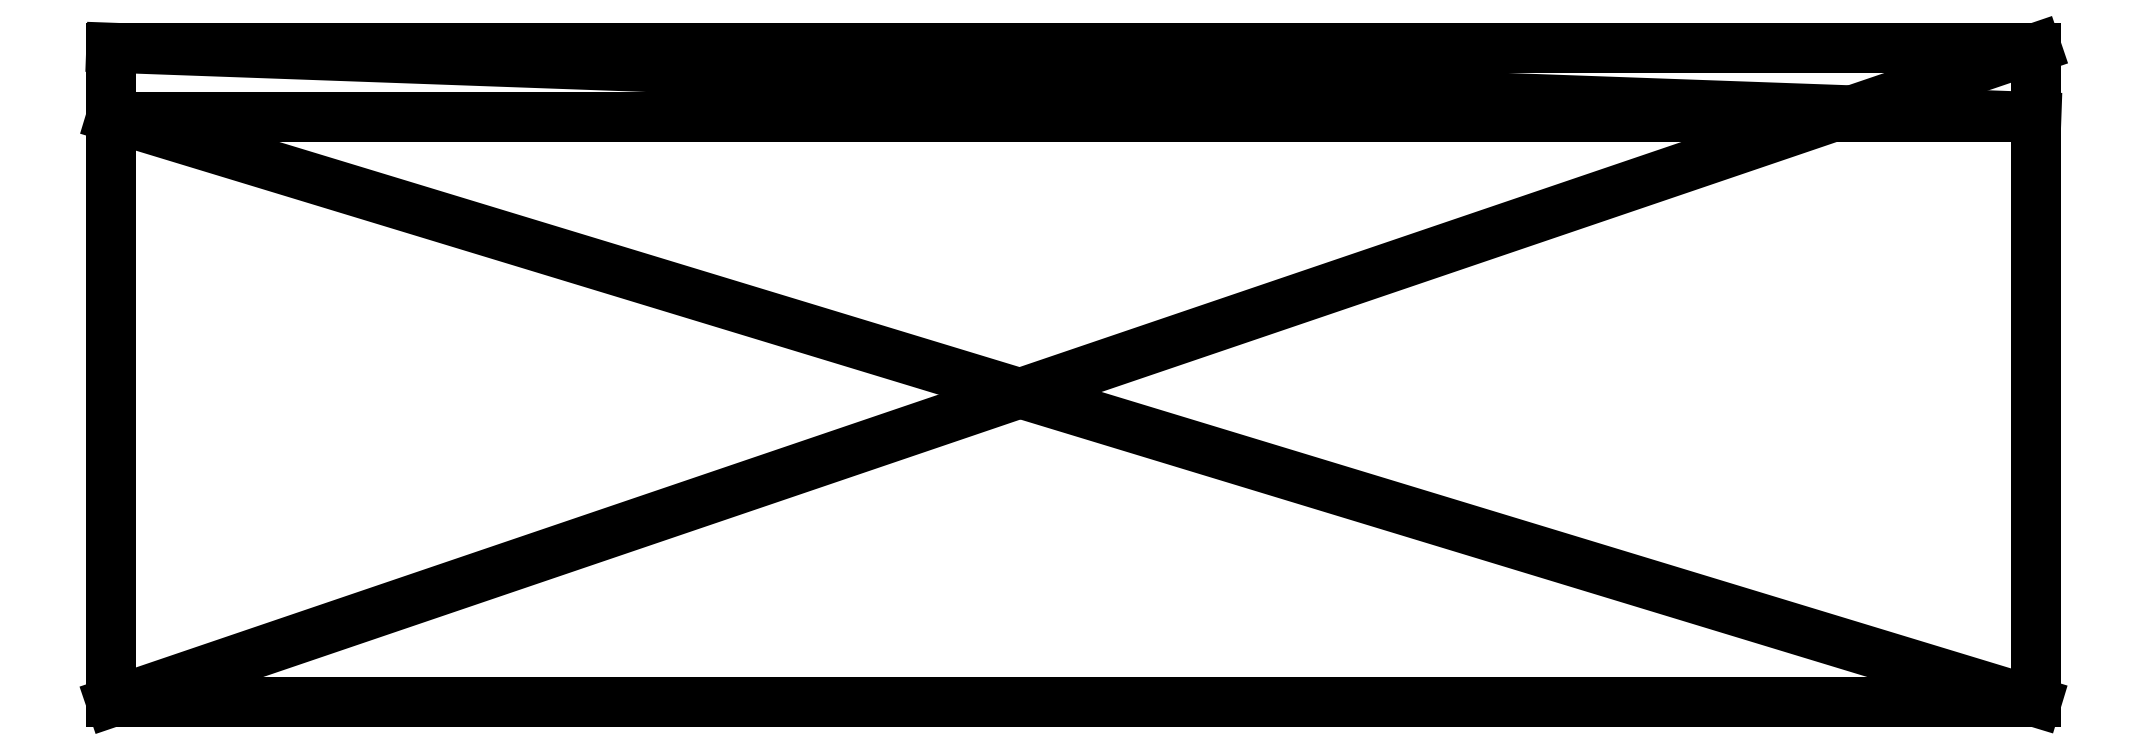
<metadata>
{"format":"dxf","ext":"dxf","renderer":"ezdxf+matplotlib","layout":"modelspace","background":"white","min_lineweight":24,"dpi":150}
</metadata>
<code>
0
SECTION
2
ENTITIES
0
LINE
8
LAYER0
10
1055
20
4596
30
3.91e-05
11
554.9
21
4426
31
3.91e-05
0
LINE
8
LAYER0
10
554.9
20
4426
30
3.91e-05
11
554.9
21
4596
31
3.91e-05
0
LINE
8
LAYER0
10
554.9
20
4596
30
3.91e-05
11
1055
21
4596
31
3.91e-05
0
LINE
8
LAYER0
10
1055
20
4596
30
3.91e-05
11
1055
21
4426
31
3.91e-05
0
LINE
8
LAYER0
10
1055
20
4426
30
3.91e-05
11
554.9
21
4426
31
3.91e-05
0
LINE
8
LAYER0
10
1055
20
4596
30
3.91e-05
11
1055
21
4426
31
18
0
LINE
8
LAYER0
10
1055
20
4426
30
18
11
1055
21
4426
31
3.91e-05
0
LINE
8
LAYER0
10
1055
20
4596
30
3.91e-05
11
1055
21
4578
31
18
0
LINE
8
LAYER0
10
1055
20
4578
30
18
11
1055
21
4426
31
18
0
LINE
8
LAYER0
10
554.9
20
4578
30
18
11
554.9
21
4426
31
3.91e-05
0
LINE
8
LAYER0
10
554.9
20
4426
30
3.91e-05
11
554.9
21
4426
31
18
0
LINE
8
LAYER0
10
554.9
20
4426
30
18
11
554.9
21
4578
31
18
0
LINE
8
LAYER0
10
1055
20
4596
30
3.91e-05
11
1055
21
4596
31
3
0
LINE
8
LAYER0
10
1055
20
4596
30
3
11
1055
21
4578
31
18
0
LINE
8
LAYER0
10
554.9
20
4578
30
18
11
554.9
21
4596
31
3.91e-05
0
LINE
8
LAYER0
10
554.9
20
4578
30
18
11
554.9
21
4596
31
3
0
LINE
8
LAYER0
10
554.9
20
4596
30
3
11
554.9
21
4596
31
3.91e-05
0
LINE
8
LAYER0
10
554.9
20
4596
30
3
11
1055
21
4596
31
3.91e-05
0
LINE
8
LAYER0
10
554.9
20
4596
30
3
11
1055
21
4596
31
3
0
LINE
8
LAYER0
10
1055
20
4426
30
18
11
554.9
21
4426
31
3.91e-05
0
LINE
8
LAYER0
10
1055
20
4426
30
18
11
554.9
21
4426
31
18
0
LINE
8
LAYER0
10
1055
20
4578
30
18
11
554.9
21
4596
31
3
0
LINE
8
LAYER0
10
554.9
20
4578
30
18
11
1055
21
4578
31
18
0
LINE
8
LAYER0
10
1055
20
4426
30
18
11
554.9
21
4578
31
18
0
ENDSEC
0
EOF

</code>
